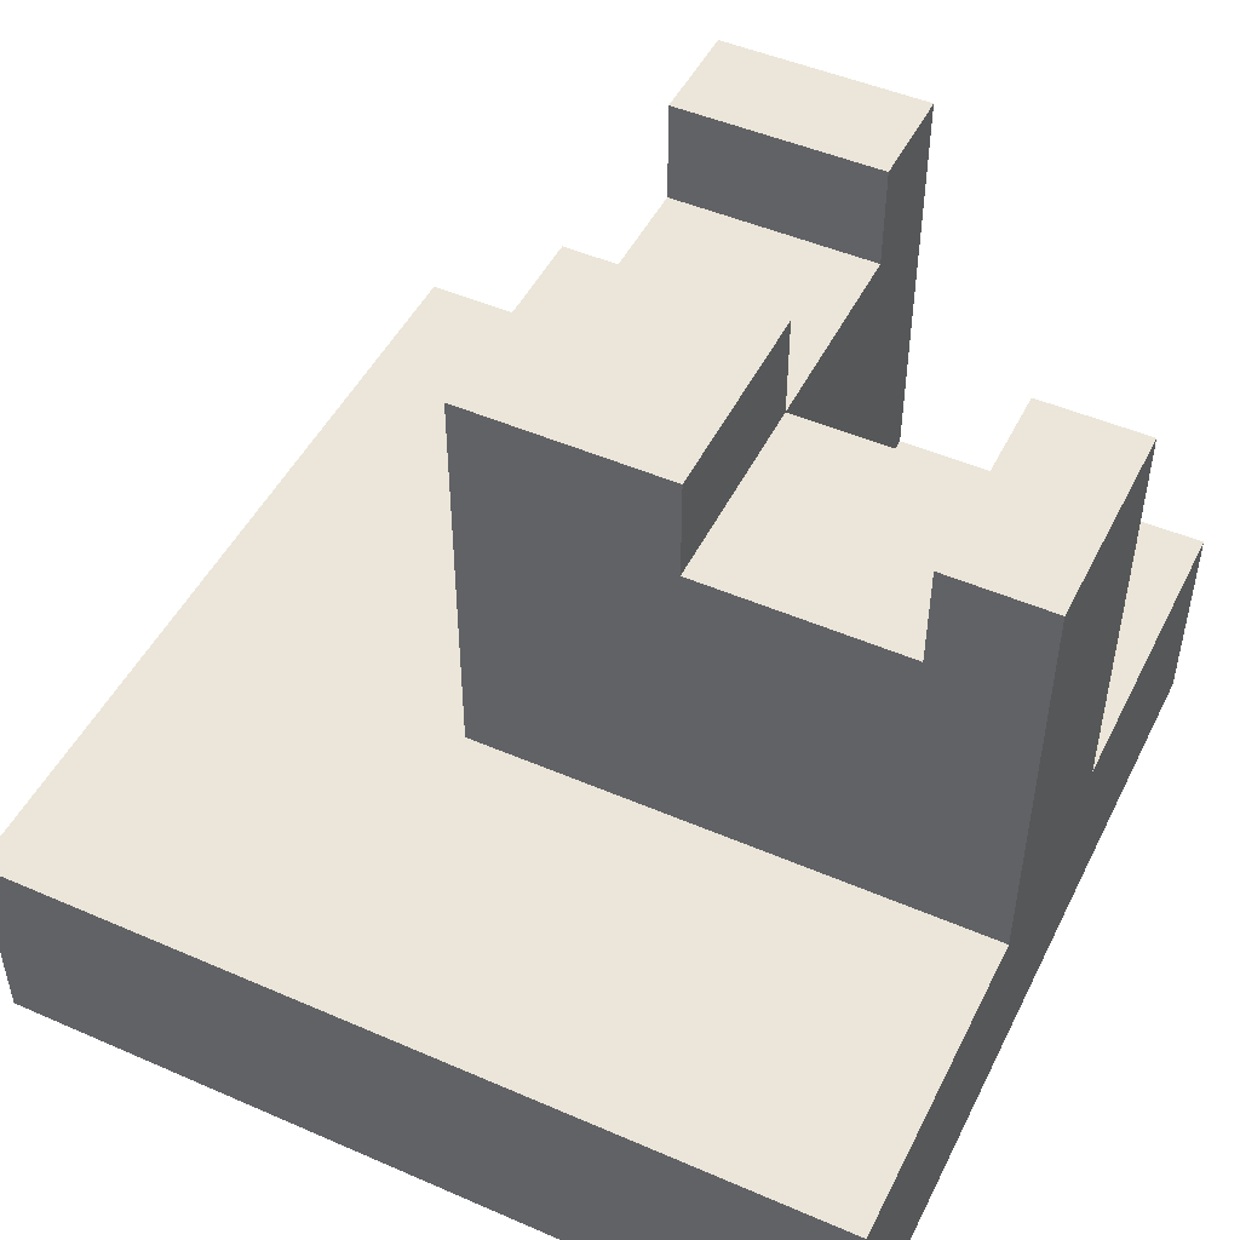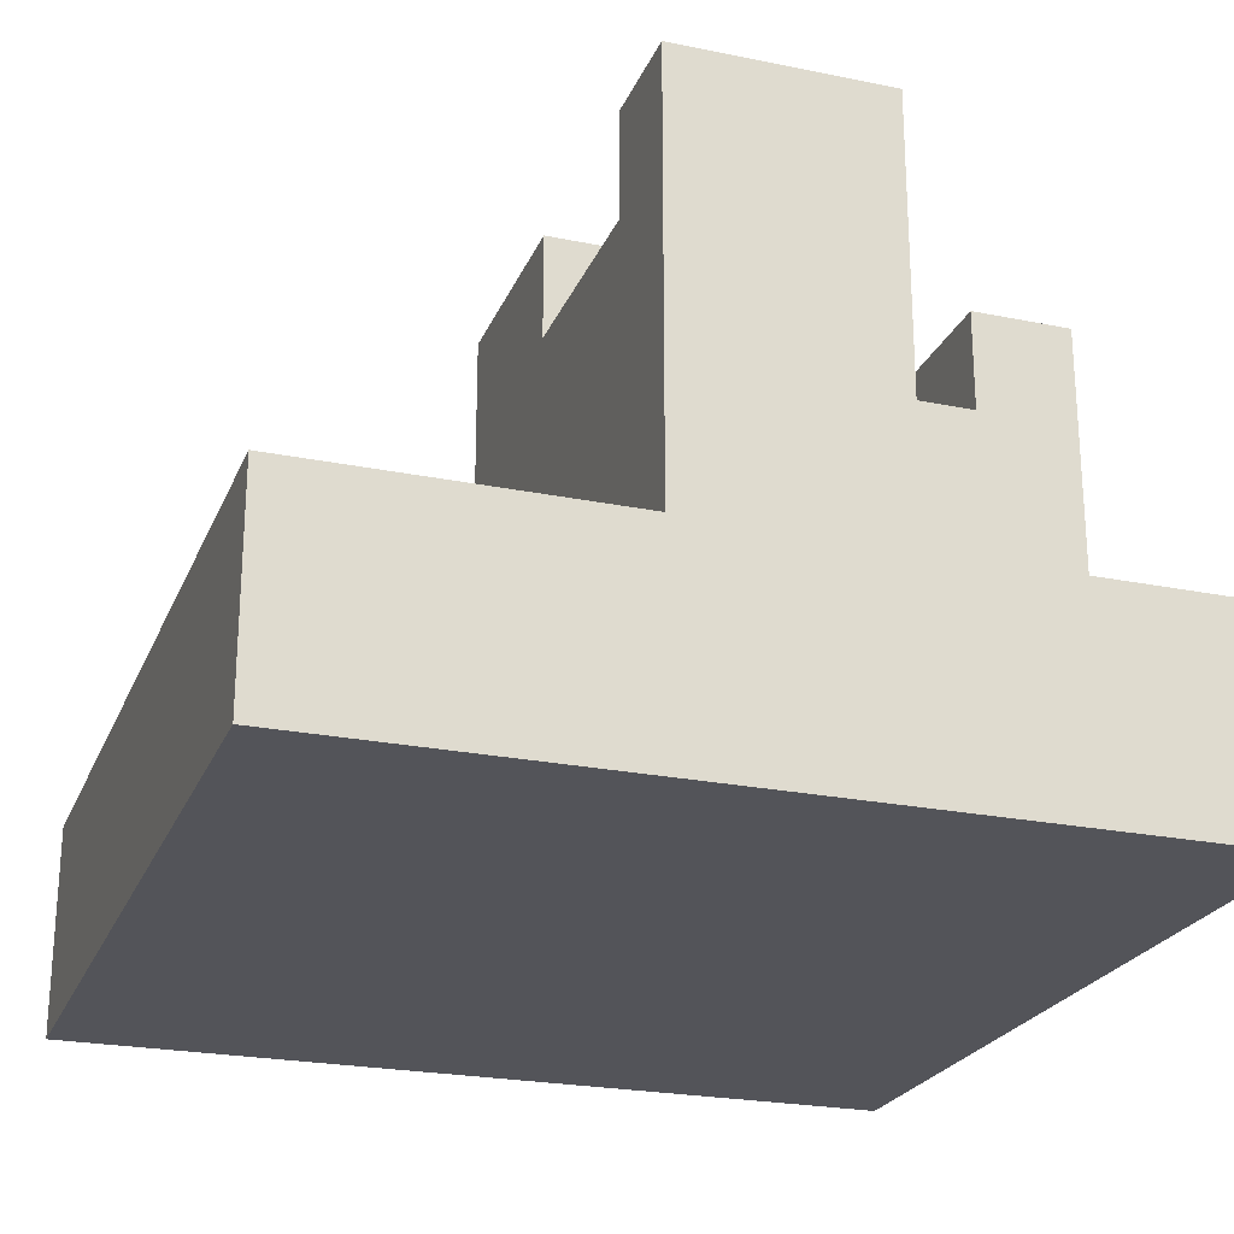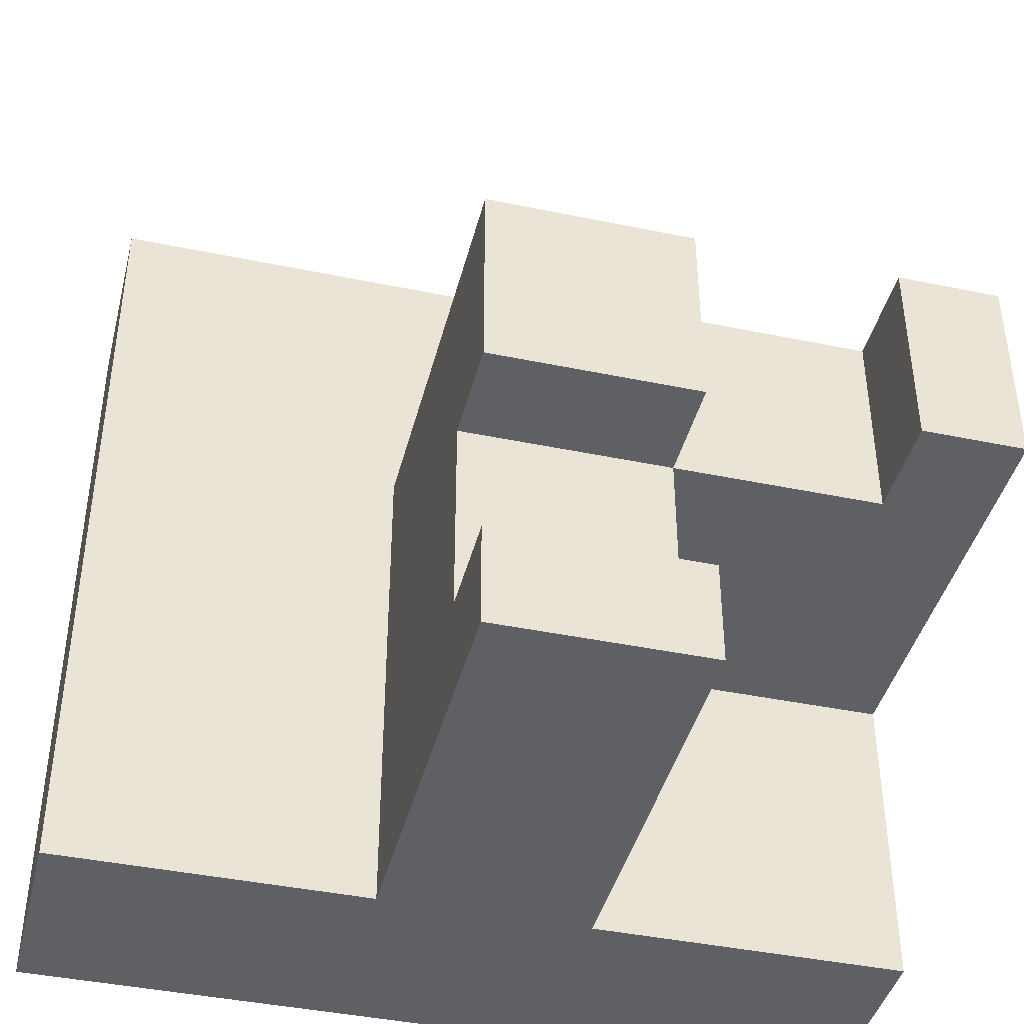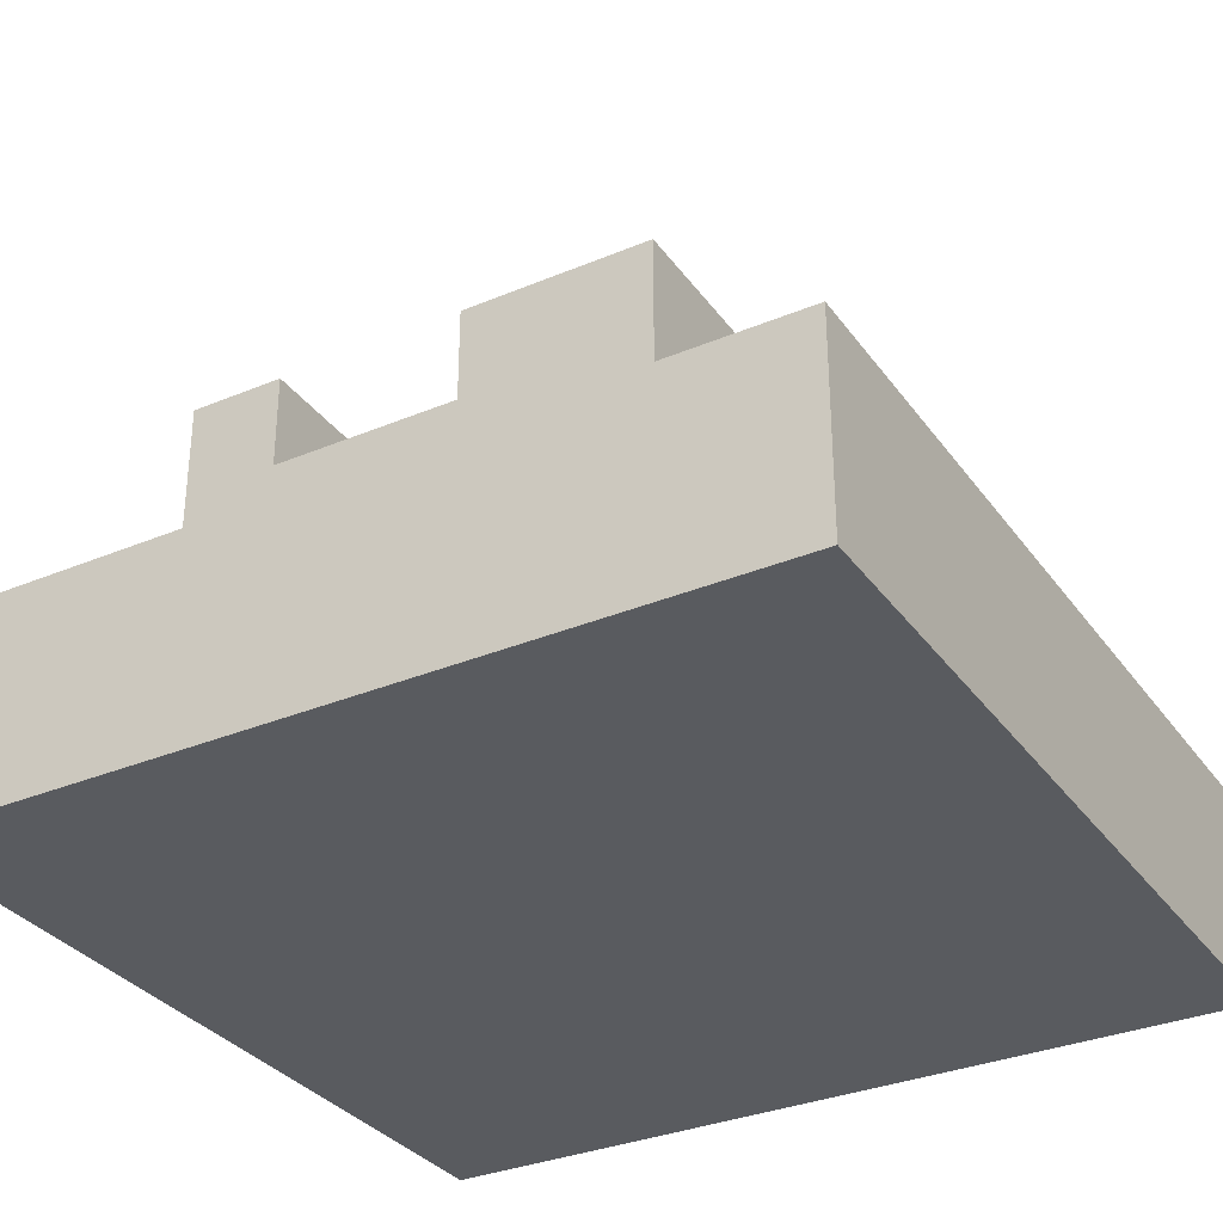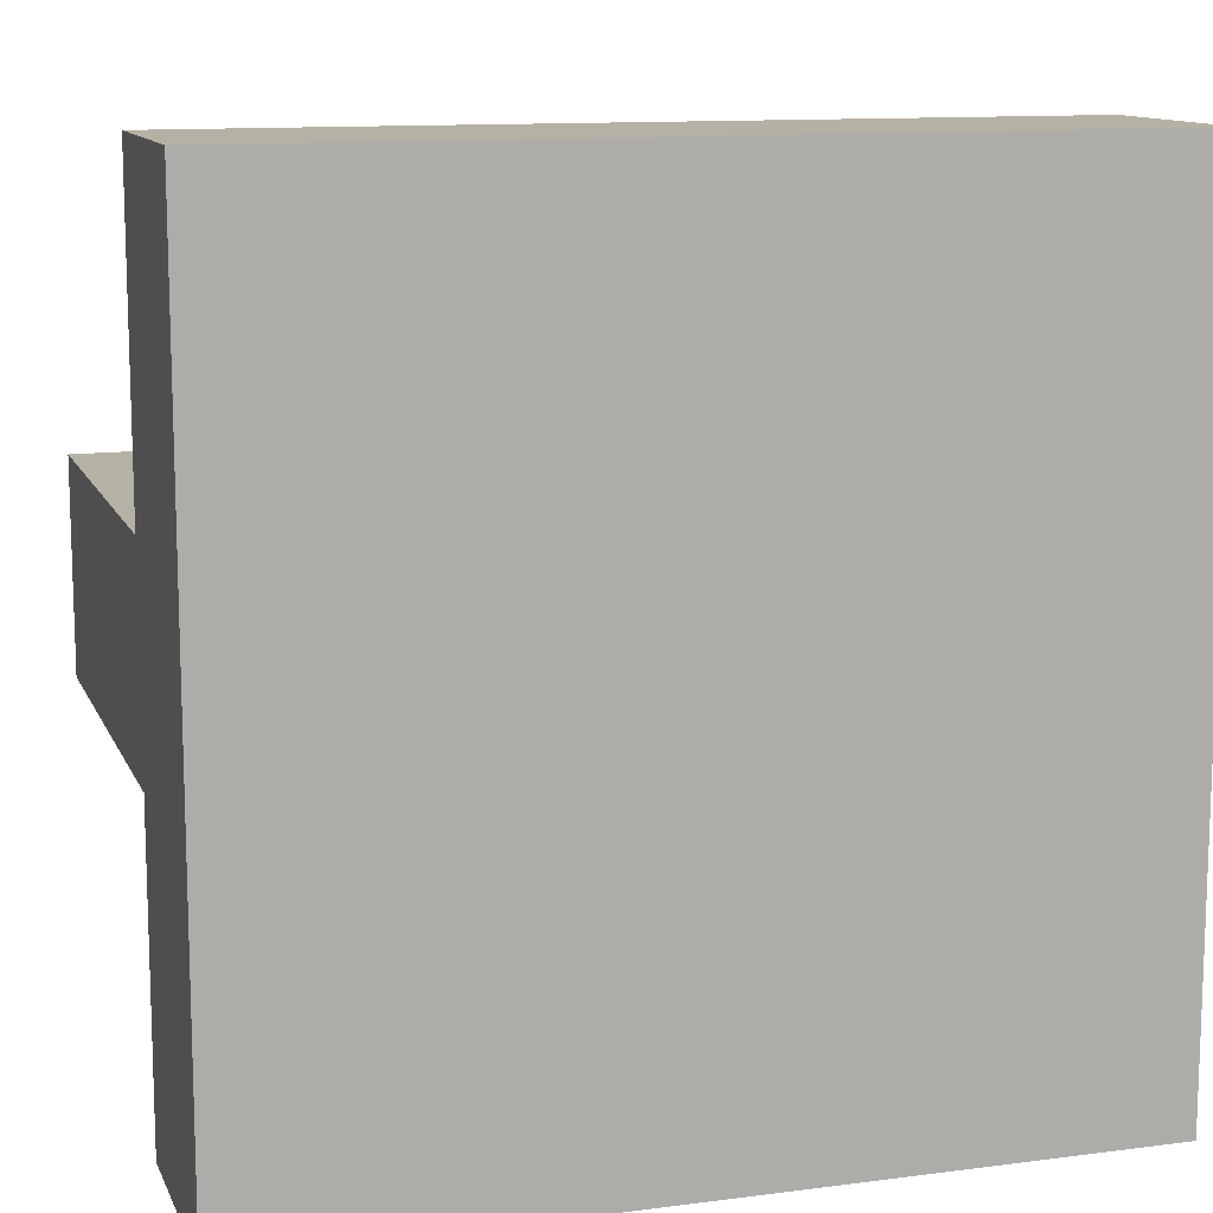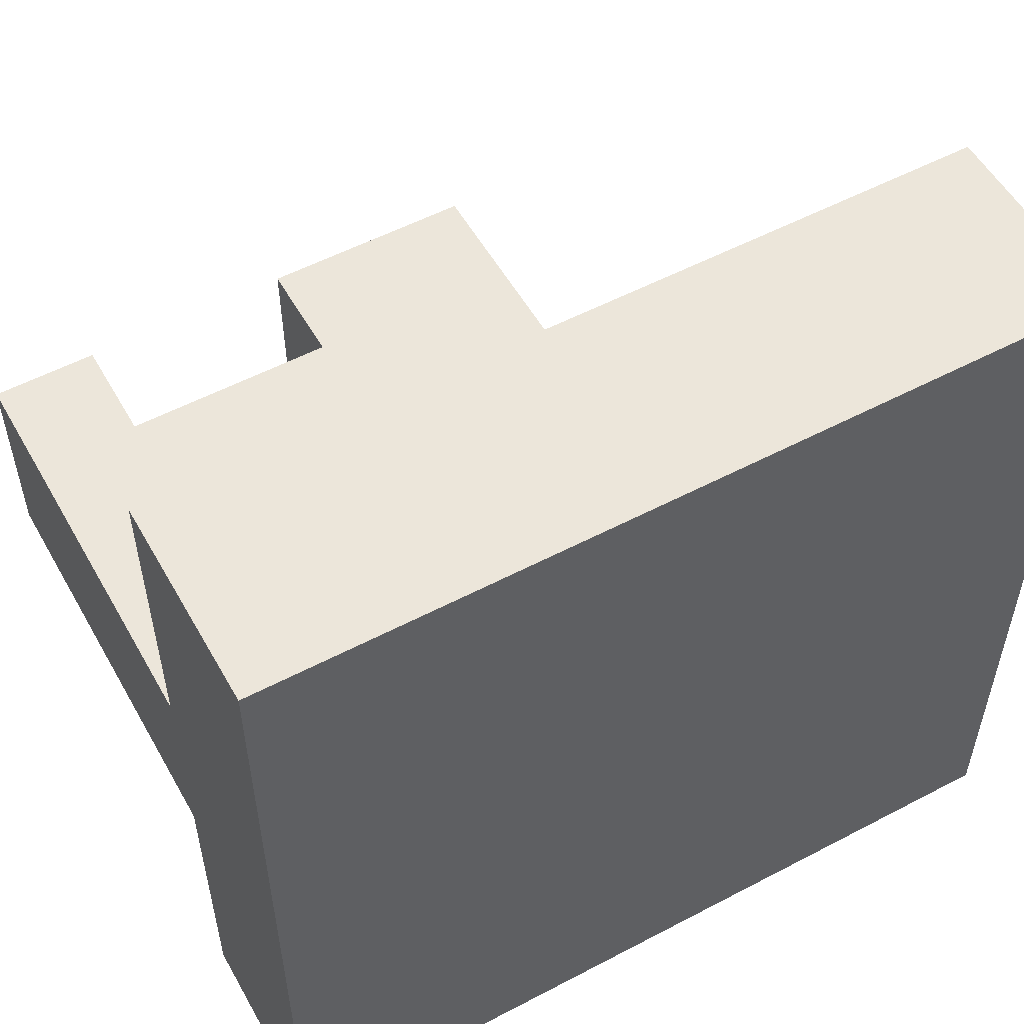
<metadata>
{"format":"obj","ext":"obj","renderer":"f3d","projection":"perspective","resolution":1024,"background":"white","views":[{"elev":48.2,"azim":115.9,"up":"+Y"},{"elev":-23.8,"azim":161.2,"up":"+Y"},{"elev":-42.1,"azim":166.0,"up":"+Z"},{"elev":-32.7,"azim":30.1,"up":"+Y"},{"elev":12.0,"azim":-17.1,"up":"+Z"},{"elev":54.6,"azim":-29.1,"up":"+Z"}]}
</metadata>
<code>
o
v 0 0.4 0
v 0 0.4 -0.8
v 0 0.6 0
v 0 0.6 -0.3
v 0 0.6 -0.5
v 0 0.6 -0.8
v 0 1 -0.3
v 0 1 -0.5
v 0.3 0.6 -0.5
v 0.3 0.6 -0.8
v 0.3 0.9 -0.3
v 0.3 0.9 -0.5
v 0.3 0.9 -0.7
v 0.3 1 -0.3
v 0.3 1 -0.5
v 0.3 1 -0.7
v 0.3 1 -0.8
v 0.1 0.9 -0.3
v 0.1 0.9 -0.5
v 0.1 1 -0.3
v 0.1 1 -0.5
v 0.5 0.6 -0.3
v 0.5 0.6 -0.8
v 0.5 0.9 -0.5
v 0.5 0.9 -0.7
v 0.5 1 -0.3
v 0.5 1 -0.5
v 0.5 1 -0.7
v 0.5 1 -0.8
v 0.8 0.4 0
v 0.8 0.4 -0.8
v 0.8 0.6 0
v 0.8 0.6 -0.8
v 0 0.4 0
v 0 0.6 0
v 0.8 0.4 0
v 0.8 0.6 0
v 0 0.6 -0.3
v 0 1 -0.3
v 0.1 0.9 -0.3
v 0.1 1 -0.3
v 0.3 0.9 -0.3
v 0.3 1 -0.3
v 0.5 0.6 -0.3
v 0.5 1 -0.3
v 0.3 0.9 -0.7
v 0.3 1 -0.7
v 0.5 0.9 -0.7
v 0.5 1 -0.7
v 0 0.6 -0.5
v 0 1 -0.5
v 0.1 0.9 -0.5
v 0.1 1 -0.5
v 0.3 0.6 -0.5
v 0.3 0.9 -0.5
v 0.3 1 -0.5
v 0.5 0.9 -0.5
v 0.5 1 -0.5
v 0 0.4 -0.8
v 0 0.6 -0.8
v 0.3 0.6 -0.8
v 0.3 1 -0.8
v 0.5 0.6 -0.8
v 0.5 1 -0.8
v 0.8 0.4 -0.8
v 0.8 0.6 -0.8
v 0 0.4 0
v 0.8 0.4 0
v 0 0.4 -0.8
v 0.8 0.4 -0.8
v 0 0.6 0
v 0.8 0.6 0
v 0 0.6 -0.3
v 0.5 0.6 -0.3
v 0 0.6 -0.5
v 0.3 0.6 -0.5
v 0 0.6 -0.8
v 0.3 0.6 -0.8
v 0.5 0.6 -0.8
v 0.8 0.6 -0.8
v 0.1 0.9 -0.3
v 0.3 0.9 -0.3
v 0.1 0.9 -0.5
v 0.3 0.9 -0.5
v 0.5 0.9 -0.5
v 0.3 0.9 -0.7
v 0.5 0.9 -0.7
v 0 1 -0.3
v 0.1 1 -0.3
v 0.3 1 -0.3
v 0.5 1 -0.3
v 0 1 -0.5
v 0.1 1 -0.5
v 0.3 1 -0.5
v 0.5 1 -0.5
v 0.3 1 -0.7
v 0.5 1 -0.7
v 0.3 1 -0.8
v 0.5 1 -0.8
f 3 2 1
f 4 2 3
f 5 2 4
f 6 2 5
f 7 5 4
f 8 5 7
f 12 10 9
f 13 10 12
f 14 12 11
f 15 12 14
f 16 10 13
f 17 10 16
f 18 19 20
f 20 19 21
f 22 23 24
f 24 23 25
f 22 24 26
f 26 24 27
f 25 23 28
f 28 23 29
f 30 31 32
f 32 31 33
f 36 35 34
f 37 35 36
f 40 39 38
f 41 39 40
f 42 40 38
f 44 42 38
f 44 43 42
f 45 43 44
f 48 47 46
f 49 47 48
f 50 51 52
f 52 51 53
f 50 52 54
f 54 52 55
f 55 56 57
f 57 56 58
f 59 60 61
f 59 61 63
f 61 62 63
f 63 62 64
f 59 63 65
f 65 63 66
f 69 68 67
f 70 68 69
f 71 72 73
f 73 72 74
f 75 76 77
f 77 76 78
f 74 72 79
f 79 72 80
f 81 82 83
f 83 82 84
f 84 85 86
f 86 85 87
f 88 89 92
f 92 89 93
f 90 91 94
f 94 91 95
f 96 97 98
f 98 97 99

</code>
